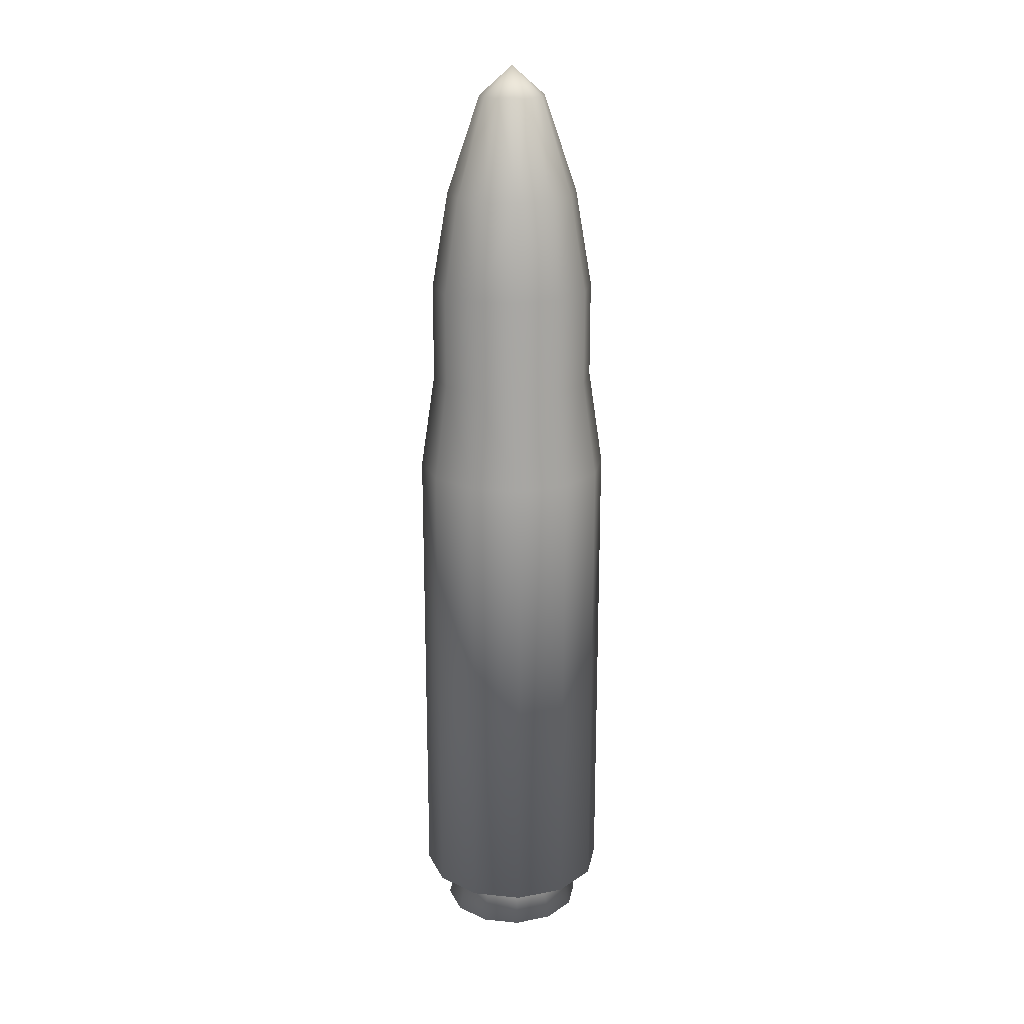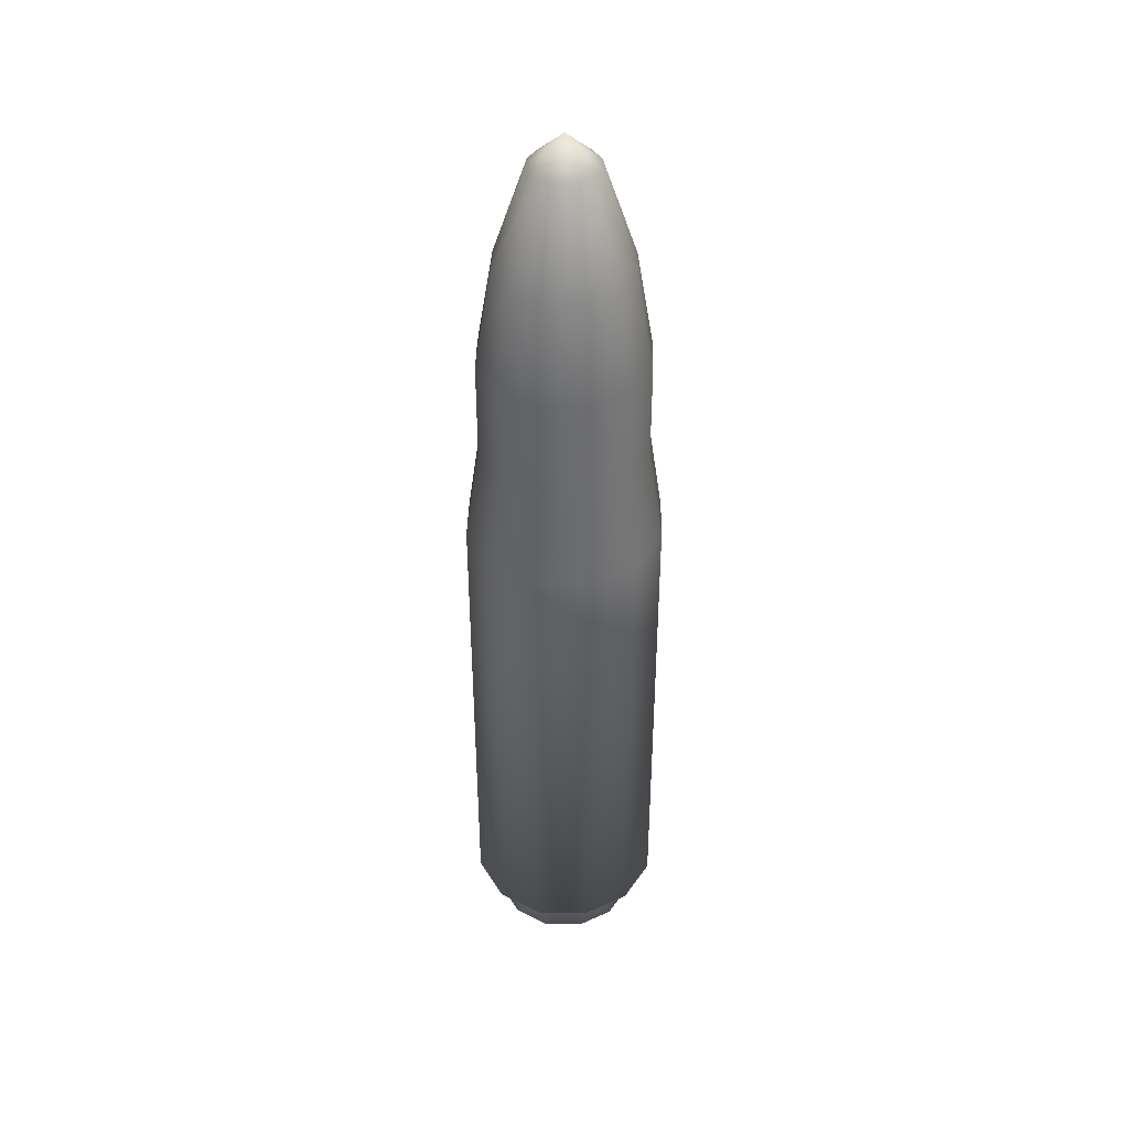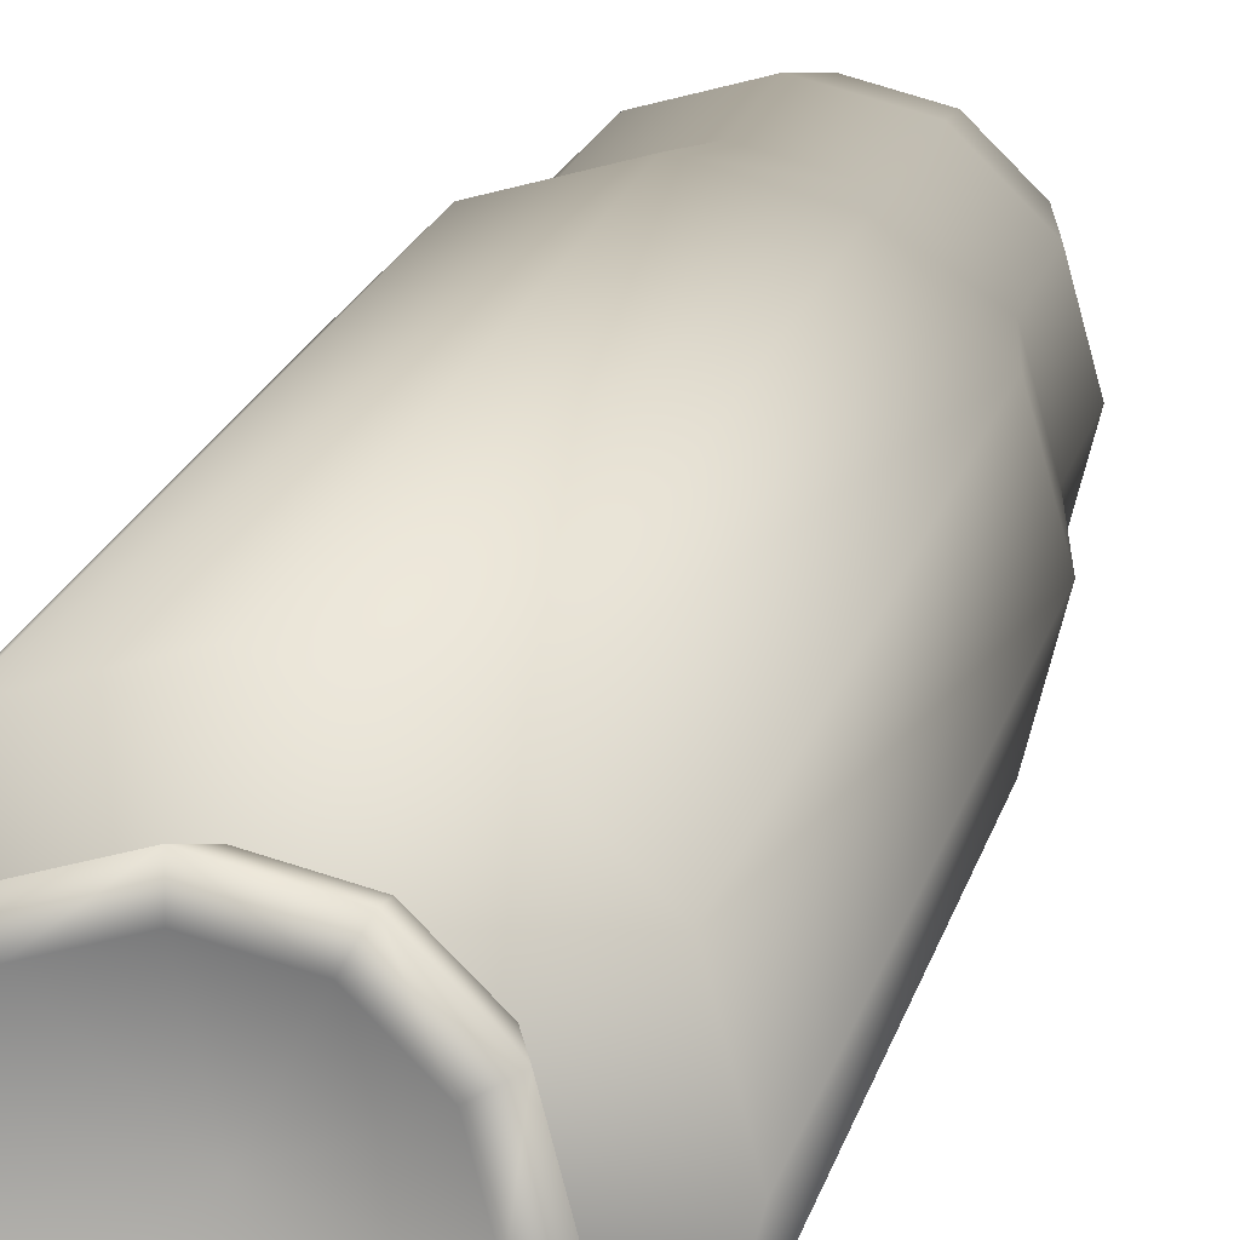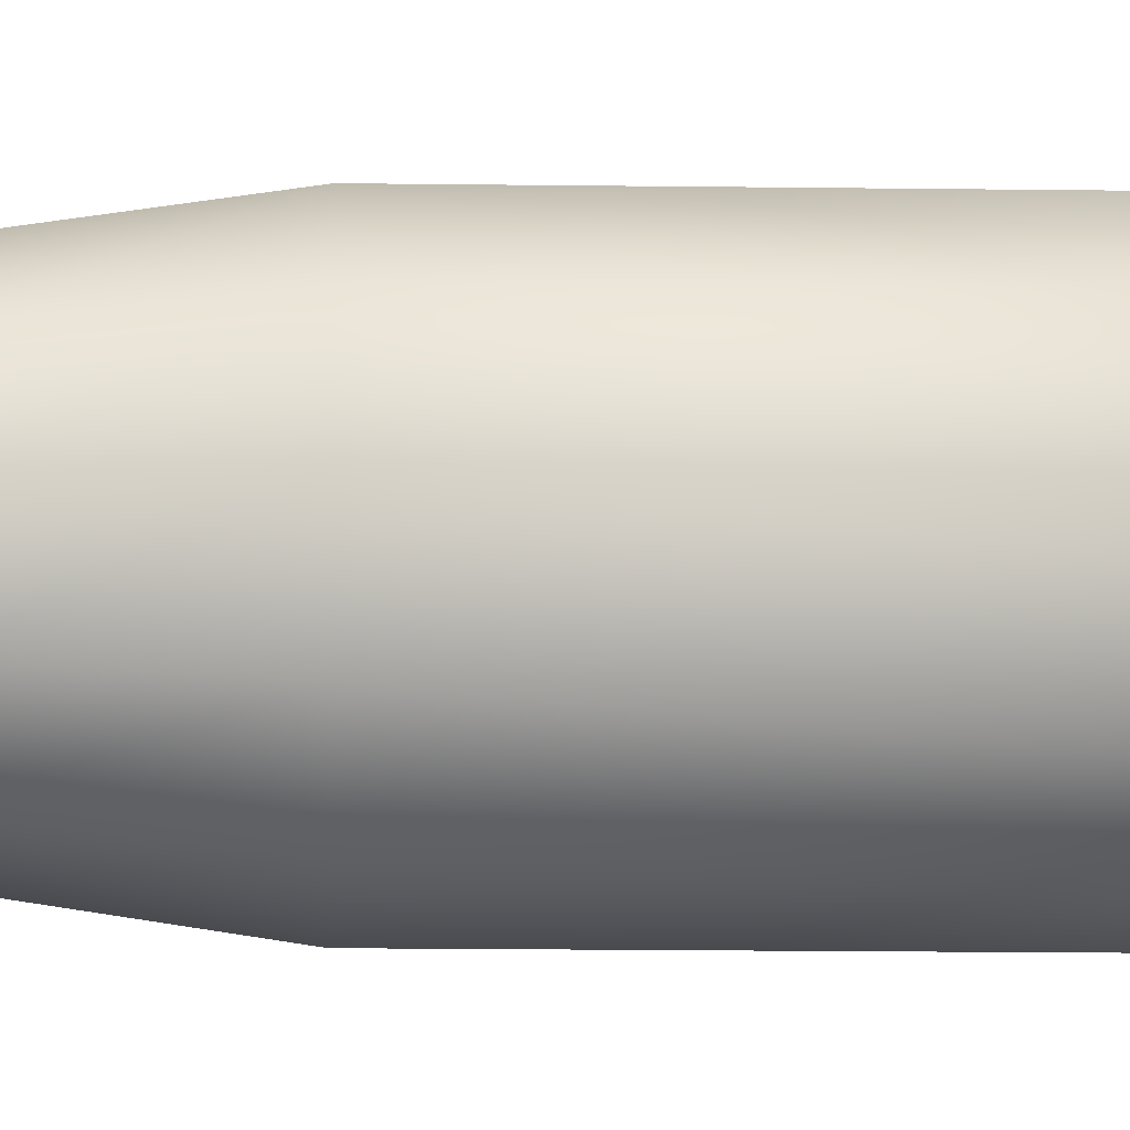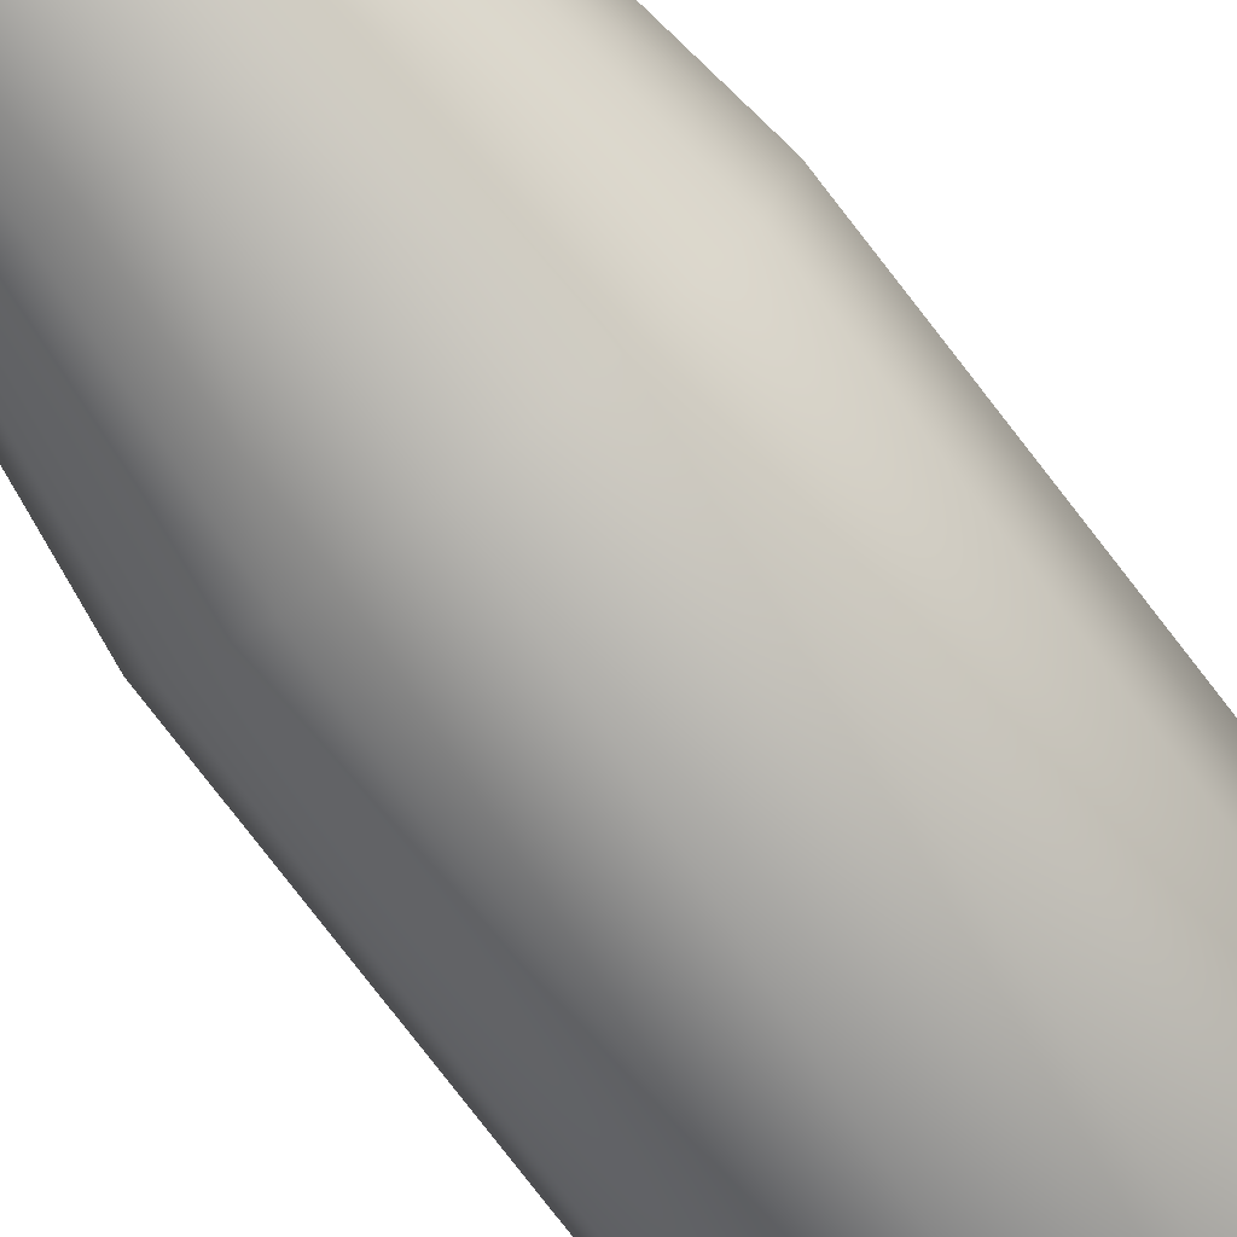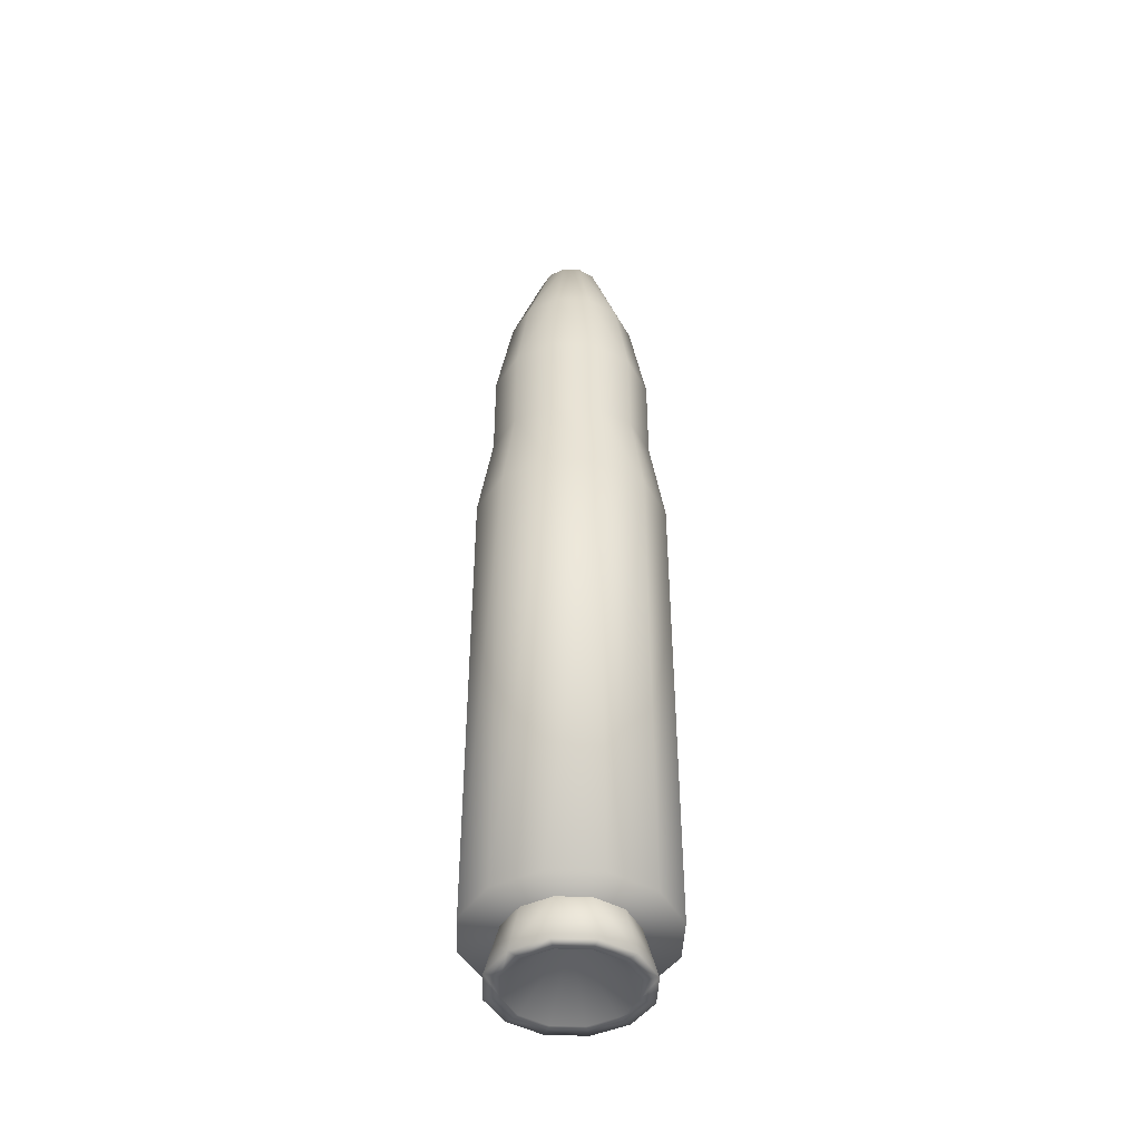
<metadata>
{"format":"obj","ext":"obj","renderer":"f3d","projection":"perspective","resolution":1024,"background":"white","views":[{"elev":20.4,"azim":-4.7,"up":"+Y"},{"elev":41.2,"azim":136.3,"up":"+Y"},{"elev":13.5,"azim":9.4,"up":"+Z"},{"elev":-13.3,"azim":-91.9,"up":"+Z"},{"elev":-79.4,"azim":-142.2,"up":"+Z"},{"elev":-44.7,"azim":-77.3,"up":"+Y"}]}
</metadata>
<code>
o Cylinder
v 0 0.25 -0.5
v 0 2.75 -0.5
v 0.25 0.25 -0.433
v 0.25 2.75 -0.433
v 0.433 0.25 -0.25
v 0.433 2.75 -0.25
v 0.5 0.25 0
v 0.5 2.75 0
v 0.433 0.25 0.25
v 0.433 2.75 0.25
v 0.25 0.25 0.433
v 0.25 2.75 0.433
v 0 0.25 0.5
v 0 2.75 0.5
v -0.25 0.25 0.433
v -0.25 2.75 0.433
v -0.433 0.25 0.25
v -0.433 2.75 0.25
v -0.5 0.25 0
v -0.5 2.75 0
v -0.433 0.25 -0.25
v -0.433 2.75 -0.25
v -0.25 0.25 -0.433
v -0.25 2.75 -0.433
v 0.2129 3.25 -0.3687
v 0 3.25 -0.4257
v 0.3687 3.25 -0.2129
v 0.4257 3.25 0
v 0.3687 3.25 0.2129
v 0.2129 3.25 0.3687
v 0 3.25 0.4257
v -0.2129 3.25 0.3687
v -0.3687 3.25 0.2129
v -0.4257 3.25 0
v -0.3687 3.25 -0.2129
v -0.2129 3.25 -0.3687
v 0.2129 3.75 -0.3687
v -0 3.75 -0.4257
v 0.3687 3.75 -0.2129
v 0.4257 3.75 0
v 0.3687 3.75 0.2129
v 0.2129 3.75 0.3687
v 0 3.75 0.4257
v -0.2129 3.75 0.3687
v -0.3687 3.75 0.2129
v -0.4257 3.75 0
v -0.3687 3.75 -0.2129
v -0.2129 3.75 -0.3687
v 0.1703 4.25 -0.295
v 0 4.25 -0.3406
v 0.295 4.25 -0.1703
v 0.3406 4.25 0
v 0.295 4.25 0.1703
v 0.1703 4.25 0.295
v 0 4.25 0.3406
v -0.1703 4.25 0.295
v -0.295 4.25 0.1703
v -0.3406 4.25 0
v -0.295 4.25 -0.1703
v -0.1703 4.25 -0.295
v 0.08515 4.75 -0.1475
v -0 4.75 -0.1703
v 0.1475 4.75 -0.08515
v 0.1703 4.75 0
v 0.1475 4.75 0.08515
v 0.08515 4.75 0.1475
v 0 4.75 0.1703
v -0.08515 4.75 0.1475
v -0.1475 4.75 0.08515
v -0.1703 4.75 0
v -0.1475 4.75 -0.08515
v -0.08515 4.75 -0.1475
v 0 4.9 0
v -0 0 -0.3783
v 0.1892 0 -0.3276
v 0.3276 0 -0.1892
v 0.3783 0 0
v 0.3276 0 0.1892
v 0.1892 0 0.3276
v 0 0 0.3783
v -0.1892 0 0.3276
v -0.3276 0 0.1892
v -0.3783 0 0
v -0.3276 0 -0.1892
v -0.1892 0 -0.3276
v 0 0.25 -0.3123
v 0.1562 0.25 -0.2705
v 0.2705 0.25 -0.1562
v 0.3123 0.25 0
v 0.2705 0.25 0.1562
v 0.1562 0.25 0.2705
v 0 0.25 0.3123
v -0.1562 0.25 0.2705
v -0.2705 0.25 0.1562
v -0.3123 0.25 0
v -0.2705 0.25 -0.1562
v -0.1562 0.25 -0.2705
v -0 0 -0.3015
v 0.1508 0 -0.2611
v 0.2611 0 -0.1508
v 0.3015 0 0
v 0.2611 0 0.1508
v 0.1508 0 0.2611
v 0 0 0.3015
v -0.1508 0 0.2611
v -0.2611 0 0.1508
v -0.3015 0 0
v -0.2611 0 -0.1508
v -0.1508 0 -0.2611
v -0 0.25 0
f 2 4 3
f 4 6 5
f 6 8 7
f 8 10 9
f 10 12 11
f 12 14 13
f 14 16 15
f 16 18 17
f 18 20 19
f 20 22 21
f 6 27 28
f 24 2 1
f 22 24 23
f 7 19 23
f 31 43 44
f 22 35 36
f 4 25 27
f 20 34 35
f 18 33 34
f 16 32 33
f 14 31 32
f 14 12 30
f 12 10 29
f 10 8 28
f 24 36 26
f 4 2 26
f 44 43 55
f 28 40 41
f 35 47 48
f 26 38 37
f 32 44 45
f 29 41 42
f 36 48 38
f 25 37 39
f 33 45 46
f 30 42 43
f 27 39 40
f 34 46 47
f 59 58 70
f 41 40 52
f 47 59 60
f 38 50 49
f 44 56 57
f 42 41 53
f 38 48 60
f 37 49 51
f 45 57 58
f 42 54 55
f 39 51 52
f 47 46 58
f 55 67 68
f 53 52 64
f 59 71 72
f 49 50 62
f 56 68 69
f 54 53 65
f 50 60 72
f 49 61 63
f 57 69 70
f 55 54 66
f 51 63 64
f 61 62 73
f 72 73 62
f 71 73 72
f 70 73 71
f 69 73 70
f 68 73 69
f 67 73 68
f 66 73 67
f 65 73 66
f 64 73 65
f 63 73 64
f 61 73 63
f 80 81 105
f 80 92 93
f 77 89 90
f 84 96 97
f 75 74 86
f 81 93 94
f 78 90 91
f 85 97 86
f 75 87 88
f 82 94 95
f 79 91 92
f 77 76 88
f 84 83 95
f 78 102 101
f 84 85 109
f 75 99 98
f 81 82 106
f 79 103 102
f 85 74 98
f 75 76 100
f 82 83 107
f 80 104 103
f 77 101 100
f 83 84 108
f 99 110 98
f 100 110 99
f 101 110 100
f 102 110 101
f 103 110 102
f 98 110 109
f 109 110 108
f 108 110 107
f 107 110 106
f 106 110 105
f 105 110 104
f 104 110 103
f 1 2 3
f 3 4 5
f 5 6 7
f 7 8 9
f 9 10 11
f 11 12 13
f 13 14 15
f 15 16 17
f 17 18 19
f 19 20 21
f 8 6 28
f 23 24 1
f 21 22 23
f 23 1 3
f 3 5 7
f 7 9 11
f 11 13 15
f 15 17 19
f 19 21 23
f 23 3 7
f 7 11 15
f 15 19 7
f 32 31 44
f 24 22 36
f 6 4 27
f 22 20 35
f 20 18 34
f 18 16 33
f 16 14 32
f 31 14 30
f 30 12 29
f 29 10 28
f 2 24 26
f 25 4 26
f 56 44 55
f 29 28 41
f 36 35 48
f 25 26 37
f 33 32 45
f 30 29 42
f 26 36 38
f 27 25 39
f 34 33 46
f 31 30 43
f 28 27 40
f 35 34 47
f 71 59 70
f 53 41 52
f 48 47 60
f 37 38 49
f 45 44 57
f 54 42 53
f 50 38 60
f 39 37 51
f 46 45 58
f 43 42 55
f 40 39 52
f 59 47 58
f 56 55 68
f 65 53 64
f 60 59 72
f 61 49 62
f 57 56 69
f 66 54 65
f 62 50 72
f 51 49 63
f 58 57 70
f 67 55 66
f 52 51 64
f 104 80 105
f 81 80 93
f 78 77 90
f 85 84 97
f 87 75 86
f 82 81 94
f 79 78 91
f 74 85 86
f 76 75 88
f 83 82 95
f 80 79 92
f 89 77 88
f 96 84 95
f 77 78 101
f 108 84 109
f 74 75 98
f 105 81 106
f 78 79 102
f 109 85 98
f 99 75 100
f 106 82 107
f 79 80 103
f 76 77 100
f 107 83 108

</code>
